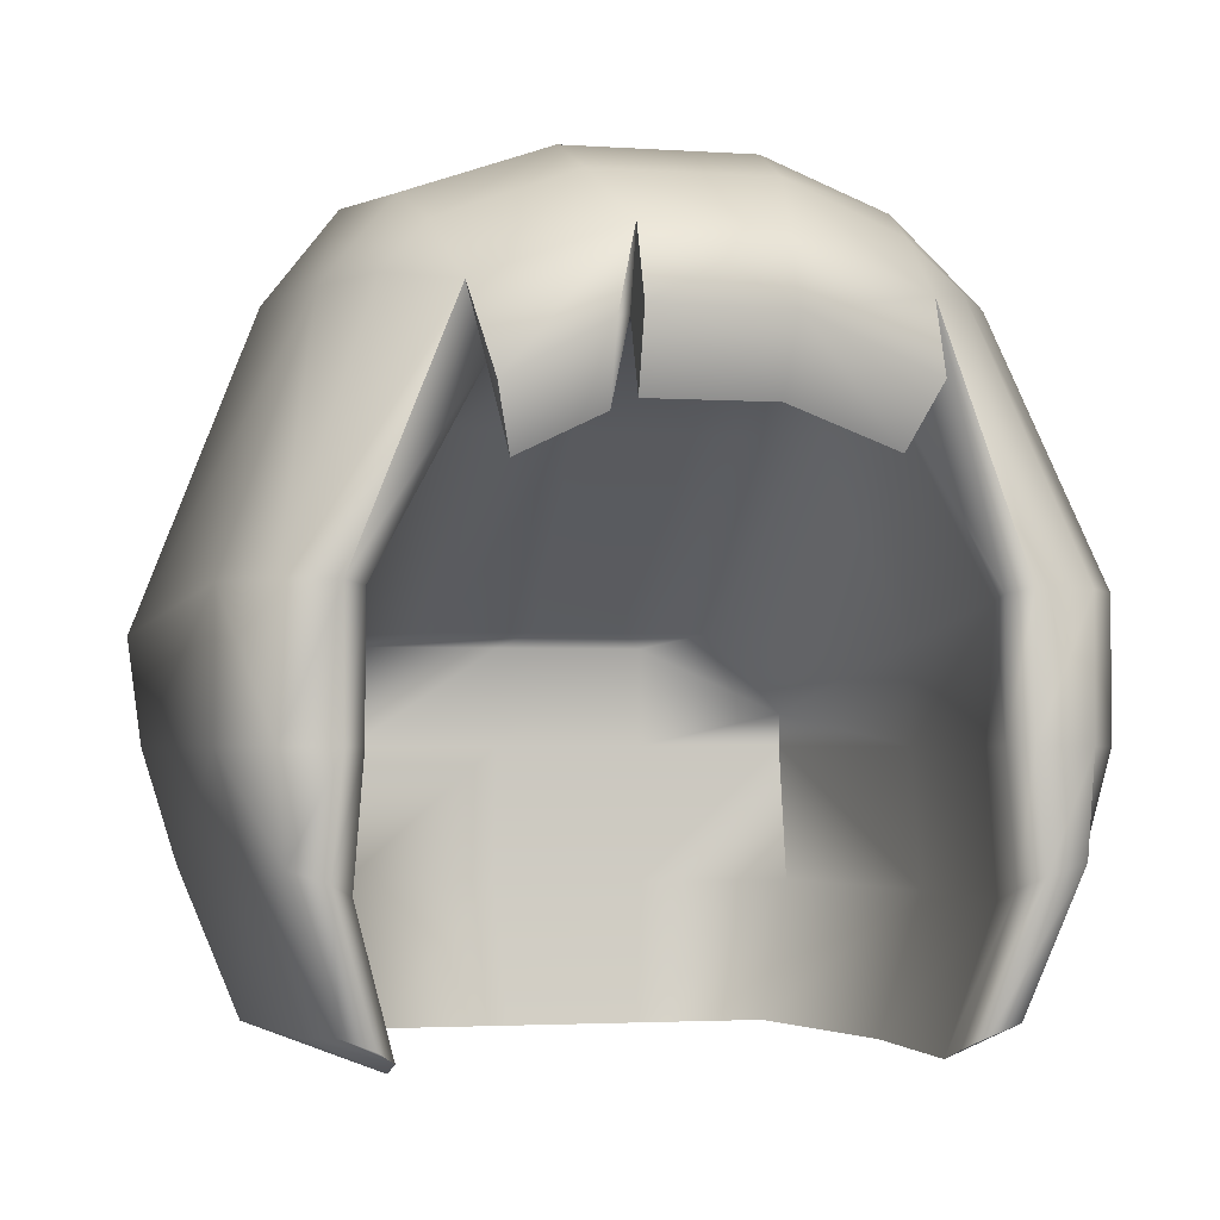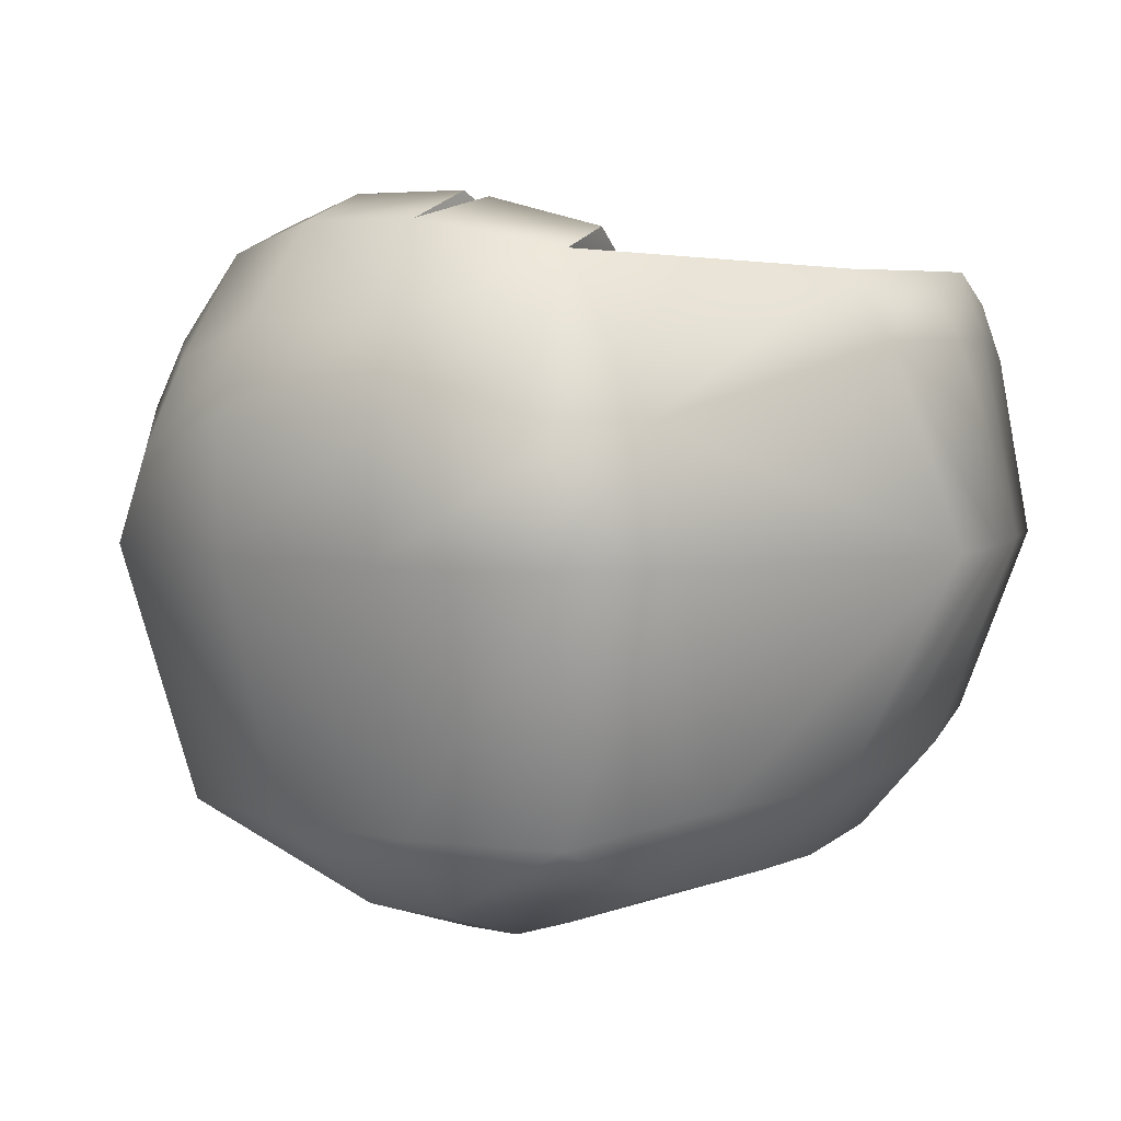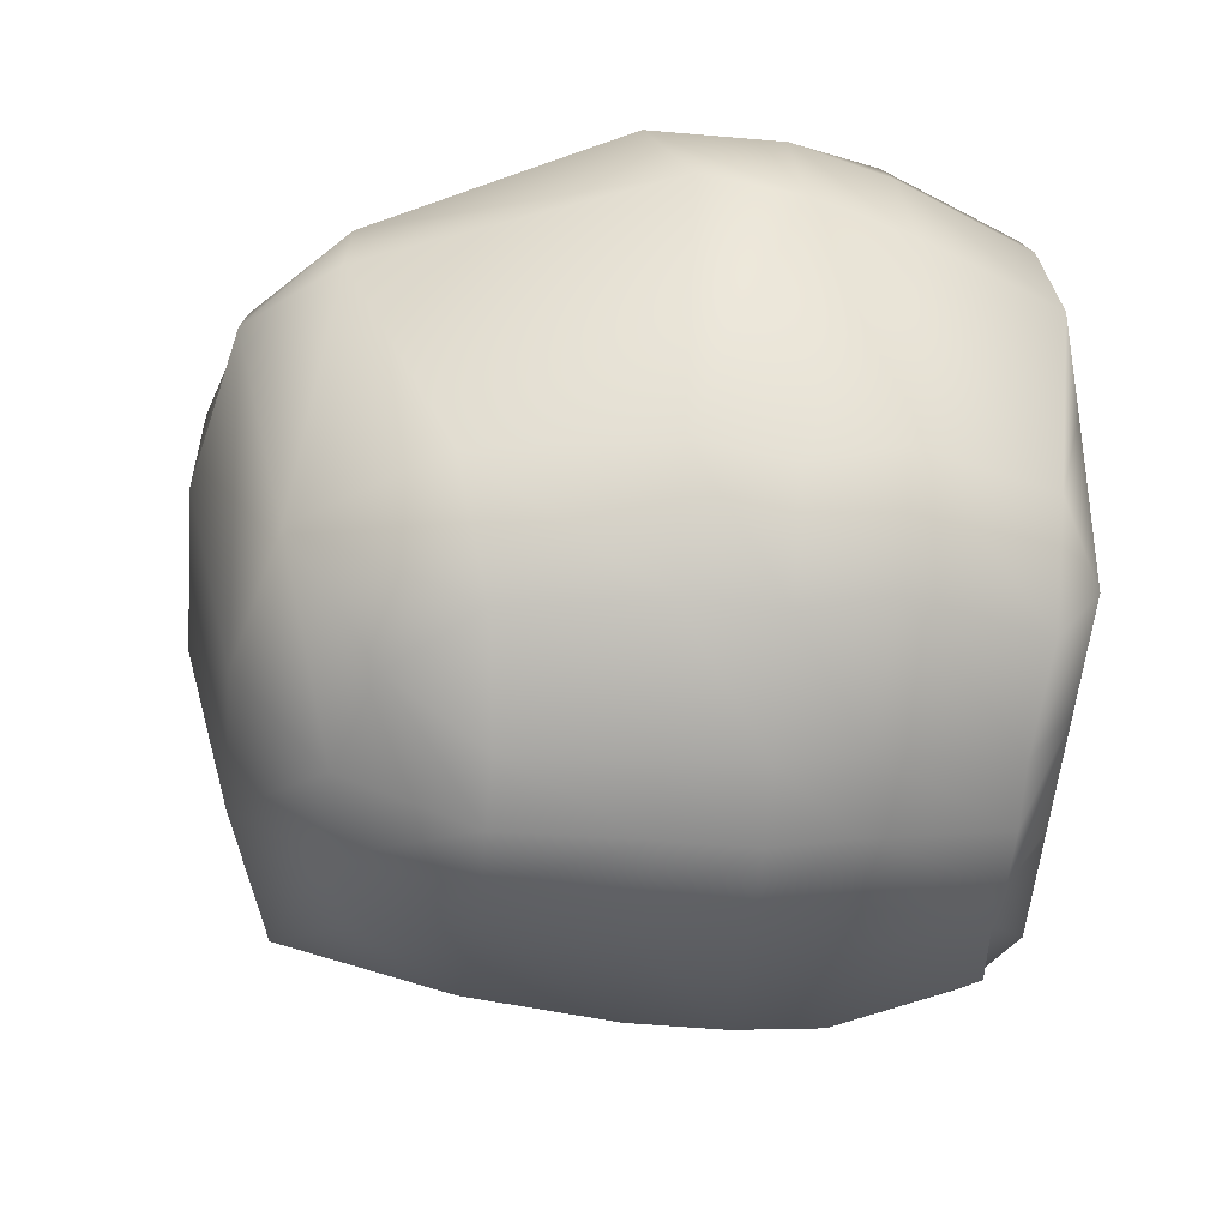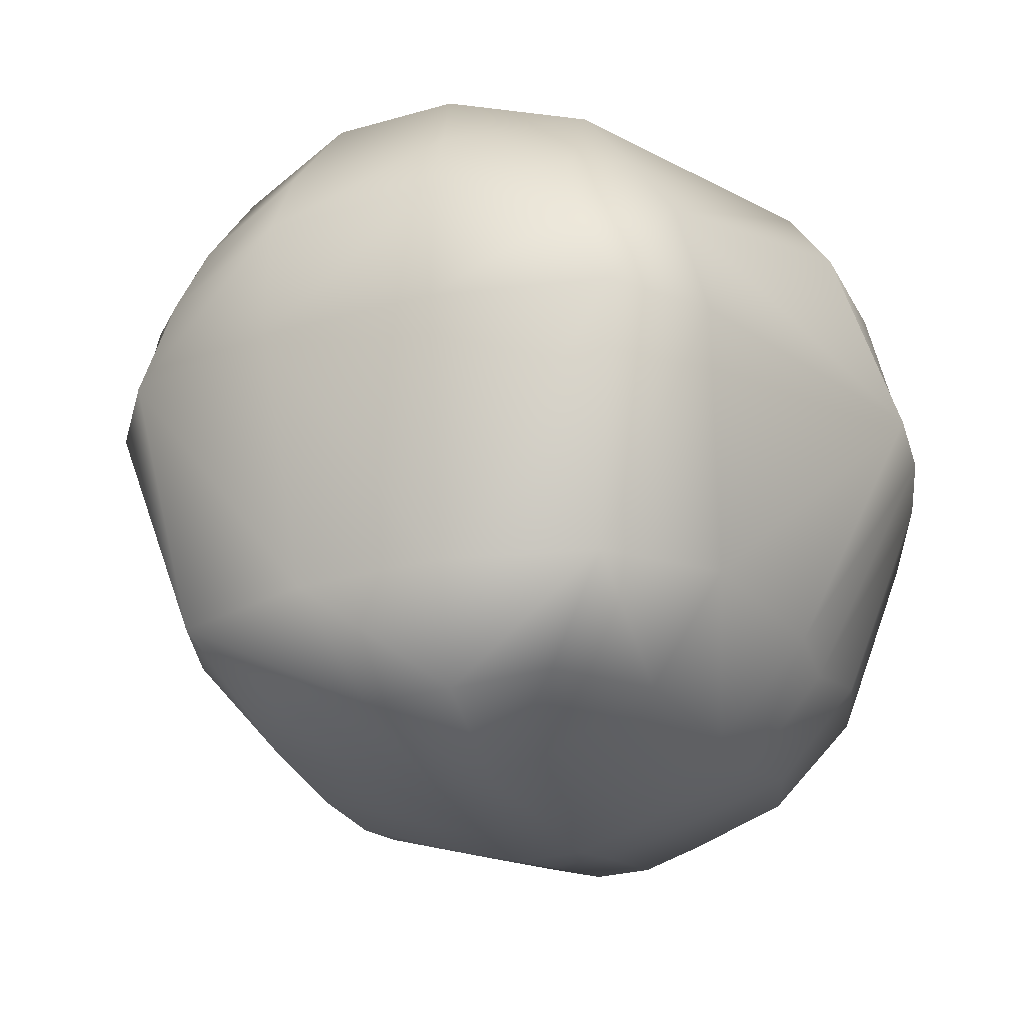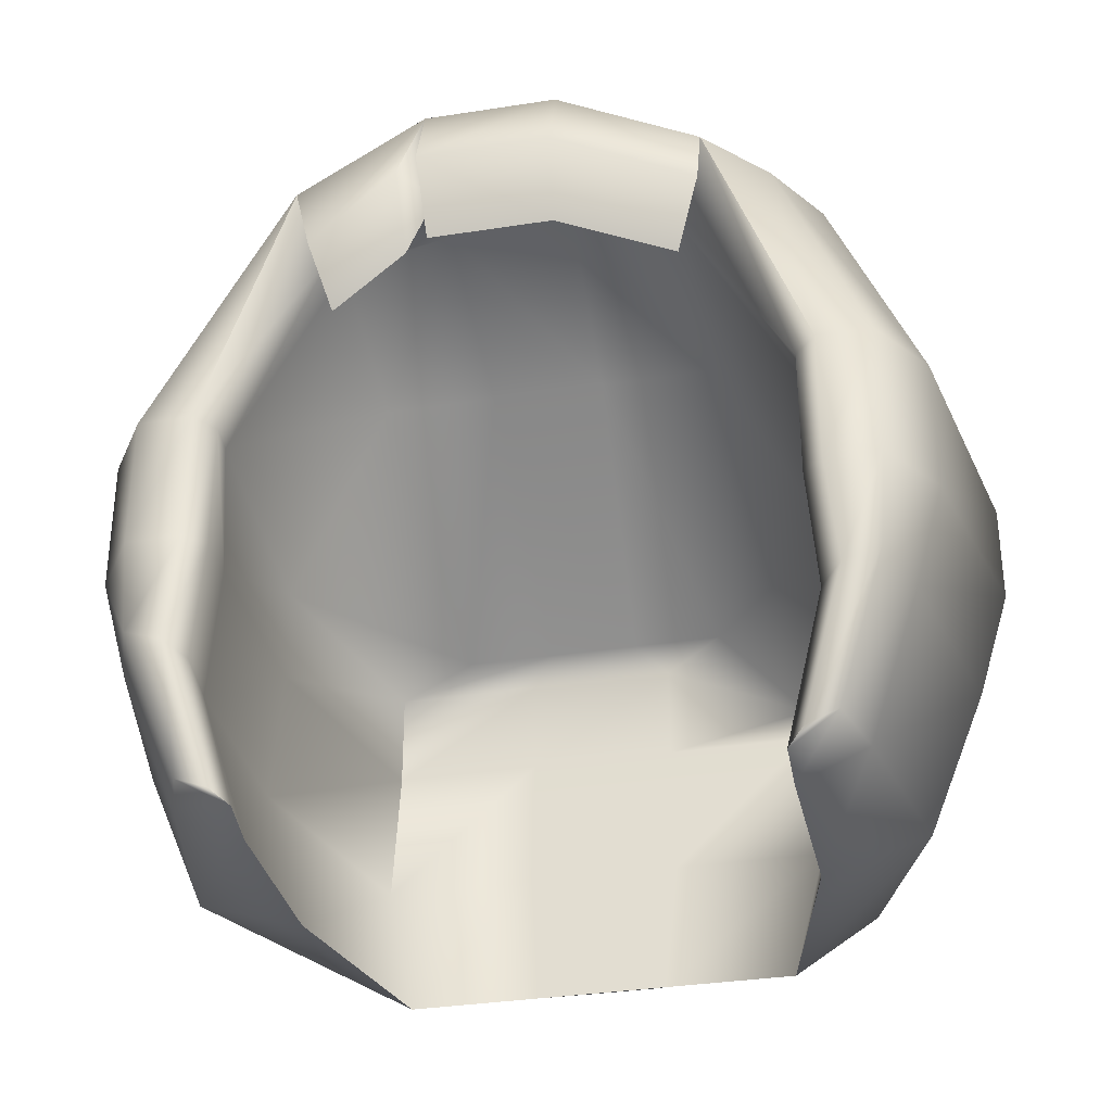
<metadata>
{"format":"obj","ext":"obj","renderer":"f3d","projection":"perspective","resolution":1024,"background":"white","views":[{"elev":-2.6,"azim":-13.5,"up":"+Y"},{"elev":5.2,"azim":-143.6,"up":"+Z"},{"elev":-55.3,"azim":-95.2,"up":"+Z"},{"elev":-27.9,"azim":-156.5,"up":"+Z"},{"elev":-33.4,"azim":12.1,"up":"+Y"}]}
</metadata>
<code>
g Hair3
v 0.08316 -0.0913 0.1334
v 0.03083 -0.03936 0.1626
v 0.09532 -0.06282 0.1493
v -0.08479 -0.06763 0.1465
v -0.0396 -0.07835 0.1426
v -0.0765 -0.09612 0.1306
v 0.1428 -0.02204 0.06424
v 0.1007 0.003773 0.087
v 0.1074 0.02094 0.04658
v 0.1587 -0.02204 0.003138
v 0.1428 -0.02204 0.06424
v 0.1074 0.02094 0.04658
v 0.125 0.02094 0.003138
v 0.1067 -0.009219 -0.1184
v 0.1357 -0.07431 -0.107
v 0.1001 -0.09123 -0.1519
v 0.06499 -0.0519 -0.1519
v 0.04361 0.04058 0.06424
v 0.04091 0.02342 0.1046
v 0.1007 0.003773 0.087
v 0.03556 0.01042 -0.1184
v 0.02166 -0.03403 -0.1617
v 0.04361 0.04058 0.003138
v 0.09532 -0.0282 0.1361
v 0.1224 -0.02027 0.09589
v 0.1428 -0.02204 0.06424
v -0.04091 0.02342 0.1046
v 0.03083 -0.004741 0.1494
v -0.04361 0.04058 0.06424
v 0.03083 -0.03936 0.1626
v 0.09532 -0.06282 0.1493
v -0.03556 0.01042 -0.1184
v -0.04361 0.04058 0.003138
v -0.02166 -0.03403 -0.1617
v -0.03083 -0.03936 0.1626
v 0.02907 -0.07353 0.1454
v 0.08316 -0.0913 0.1334
v -0.02907 -0.07353 0.1454
v -0.03083 -0.004741 0.1494
v -0.1007 0.003772 0.087
v -0.1074 0.02094 0.04658
v -0.125 0.02093 0.003138
v -0.09532 -0.0282 0.1361
v -0.08479 -0.06763 0.1465
v -0.1224 -0.02027 0.09589
v -0.1428 -0.02204 0.06424
v -0.0408 -0.04418 0.1598
v -0.0396 -0.07835 0.1426
v -0.02907 -0.03891 0.1323
v -0.03083 -0.004741 0.1494
v -0.1587 -0.02204 0.003138
v -0.1067 -0.009219 -0.1184
v -0.1417 -0.07431 -0.107
v -0.1001 -0.09123 -0.1519
v -0.06499 -0.0519 -0.1519
v -0.01507 -0.09716 -0.1833
v -0.0452 -0.09716 -0.1735
v -0.1001 -0.09123 -0.1519
v 0.01507 -0.09716 -0.1833
v -0.01643 -0.1634 -0.1833
v -0.04928 -0.1634 -0.1735
v 0.0452 -0.09716 -0.1735
v 0.1001 -0.09123 -0.1519
v 0.01643 -0.1634 -0.1833
v -0.1091 -0.1621 -0.1519
v -0.1417 -0.07431 -0.107
v -0.01643 -0.2062 -0.1833
v -0.04928 -0.2062 -0.1735
v 0.1091 -0.1621 -0.1519
v 0.04928 -0.1634 -0.1735
v 0.01643 -0.2062 -0.1833
v -0.017 -0.2443 -0.1739
v 0.1483 -0.1926 -0.107
v 0.1357 -0.07431 -0.107
v 0.2072 -0.1621 0.003138
v 0.1587 -0.02204 0.003138
v 0.1865 -0.1439 0.0966
v 0.1428 -0.02204 0.06424
v 0.1224 -0.02027 0.09589
v 0.1091 -0.2079 -0.1519
v 0.04928 -0.2062 -0.1735
v 0.1483 -0.2079 -0.107
v 0.2072 -0.2079 0.003138
v 0.1865 -0.2079 0.09663
v 0.1658 -0.1439 0.1282
v 0.017 -0.2443 -0.1739
v 0.1405 -0.1439 0.1282
v 0.09532 -0.0282 0.1361
v 0.1129 -0.2502 -0.1426
v 0.1534 -0.2502 -0.09766
v 0.1922 -0.2571 0.003138
v 0.1729 -0.2571 0.09663
v 0.1658 -0.2079 0.1283
v 0.05099 -0.2443 -0.1642
v 0.1402 -0.2079 0.1283
v 0.1318 -0.3158 -0.09015
v 0.1651 -0.3226 0.0005352
v 0.09001 -0.3158 -0.1306
v 0.04381 -0.3099 -0.15
v 0.1486 -0.3226 0.08466
v 0.09175 -0.3371 -0.09854
v 0.1163 -0.3371 0.0005352
v 0.03058 -0.3371 -0.09854
v 0.1163 -0.3371 0.08466
v 0.0146 -0.3099 -0.1588
v -0.03058 -0.3371 -0.09854
v 0.1394 -0.32 0.1131
v 0.1163 -0.3312 0.1047
v 0.1246 -0.3256 0.1131
v 0.1622 -0.2545 0.1283
v 0.1451 -0.26 0.1283
v 0.1163 -0.3312 0.1047
v 0.1354 -0.2656 0.1189
v 0.1163 -0.3371 0.08466
v -0.0146 -0.3099 -0.1588
v -0.04381 -0.3099 -0.15
v -0.09175 -0.3371 -0.09854
v -0.05099 -0.2443 -0.1642
v -0.1091 -0.2079 -0.1519
v -0.1129 -0.2502 -0.1426
v -0.09001 -0.3158 -0.1306
v -0.1543 -0.1621 -0.107
v -0.1318 -0.3158 -0.09015
v -0.1163 -0.3371 0.0005352
v -0.1483 -0.2079 -0.107
v -0.1534 -0.2502 -0.09766
v -0.2132 -0.1621 0.003138
v -0.1587 -0.02204 0.003138
v -0.1428 -0.02204 0.06424
v -0.1651 -0.3226 0.0005352
v -0.1163 -0.3371 0.08466
v -0.1922 -0.2571 0.003138
v -0.2072 -0.2079 0.003138
v -0.1865 -0.1439 0.0966
v -0.1486 -0.3226 0.08466
v -0.1163 -0.3312 0.1047
v -0.1865 -0.2079 0.09663
v -0.1729 -0.2571 0.09663
v -0.1658 -0.1439 0.1282
v -0.1224 -0.02027 0.09589
v -0.09532 -0.0282 0.1361
v -0.1405 -0.1439 0.1282
v -0.1658 -0.2079 0.1283
v -0.1622 -0.2545 0.1283
v -0.1394 -0.32 0.1131
v -0.1246 -0.3256 0.1131
v -0.1402 -0.2079 0.1283
v -0.1451 -0.26 0.1283
v -0.1354 -0.2656 0.1189
v -0.1163 -0.3312 0.1047
v -0.1308 -0.2079 0.1189
v -0.1354 -0.2715 0.09663
v -0.1163 -0.3371 0.08466
v -0.1308 -0.1459 0.1192
v -0.1308 -0.2079 0.09663
v -0.1354 -0.2715 0.003138
v -0.1163 -0.3371 0.0005352
v -0.08316 -0.05668 0.1203
v -0.09532 -0.0282 0.1361
v -0.1308 -0.1485 0.1076
v -0.08 -0.05151 0.1044
v -0.1308 -0.2079 0.003138
v -0.1068 -0.2715 -0.107
v -0.09175 -0.3371 -0.09854
v -0.08043 -0.07356 0.02157
v -0.02907 -0.03891 0.1044
v -0.1308 -0.1621 0.003138
v -0.1032 -0.2079 -0.107
v -0.1032 -0.1621 -0.107
v -0.0356 -0.2715 -0.107
v -0.03058 -0.3371 -0.09854
v -0.06345 -0.1554 -0.08854
v -0.02681 -0.07356 0.02157
v -0.02115 -0.1554 -0.08854
v 0.02681 -0.07356 0.02157
v 0.02907 -0.03891 0.1044
v -0.03441 -0.1621 -0.107
v -0.1032 -0.2079 -0.107
v -0.03441 -0.2079 -0.107
v 0.02115 -0.1554 -0.08854
v 0.08043 -0.07356 0.02157
v 0.08 -0.05151 0.1044
v 0.03441 -0.1621 -0.107
v 0.06345 -0.1554 -0.08854
v 0.03441 -0.2079 -0.107
v 0.1308 -0.1621 0.003138
v 0.1032 -0.1926 -0.107
v 0.0356 -0.2715 -0.107
v 0.03058 -0.3371 -0.09854
v 0.1032 -0.2079 -0.107
v 0.1068 -0.2715 -0.107
v 0.09175 -0.3371 -0.09854
v 0.1354 -0.2715 0.003138
v 0.1032 -0.2079 -0.107
v 0.1163 -0.3371 0.0005352
v 0.1308 -0.2079 0.003138
v 0.1354 -0.2715 0.09663
v 0.1308 -0.2079 0.09663
v 0.1308 -0.1485 0.1076
v 0.1308 -0.2079 0.1189
v 0.1308 -0.1459 0.1192
v 0.08316 -0.05668 0.1203
v 0.09532 -0.0282 0.1361
v -0.08 -0.05151 0.1044
v -0.08316 -0.05668 0.1203
v -0.02907 -0.03891 0.1323
v -0.02907 -0.03891 0.1044
v 0.02907 -0.03891 0.1323
v 0.02907 -0.03891 0.1044
v 0.08316 -0.05668 0.1203
v 0.08 -0.05151 0.1044
v 0.02907 -0.07353 0.1454
v -0.02907 -0.07353 0.1454
v 0.08316 -0.0913 0.1334
v 0.08316 -0.05668 0.1203
v -0.08316 -0.05668 0.1203
v -0.0396 -0.07835 0.1426
v -0.0765 -0.09612 0.1306
v -0.09532 -0.0282 0.1361
v -0.08479 -0.06763 0.1465
v -0.0765 -0.09612 0.1306
v -0.08316 -0.05668 0.1203
v -0.03083 -0.004741 0.1494
v -0.03083 -0.03936 0.1626
v -0.02907 -0.07353 0.1454
v -0.02907 -0.03891 0.1323
v 0.08316 -0.05668 0.1203
v 0.08316 -0.0913 0.1334
v 0.09532 -0.06282 0.1493
v 0.09532 -0.0282 0.1361
g Hair3_0
f 3 2 1
f 6 5 4
f 9 8 7
f 12 11 10
f 13 12 10
f 13 10 14
f 10 15 14
f 14 15 16
f 14 16 17
f 12 13 18
f 18 19 12
f 19 20 12
f 13 14 21
f 14 17 22
f 21 14 22
f 13 23 18
f 23 13 21
f 24 20 19
f 25 20 24
f 20 25 26
f 27 19 18
f 28 24 19
f 28 19 27
f 18 23 29
f 29 27 18
f 28 30 24
f 30 31 24
f 23 21 32
f 23 33 29
f 33 23 32
f 32 21 34
f 21 22 34
f 35 30 28
f 36 30 35
f 30 36 37
f 38 36 35
f 39 35 28
f 39 28 27
f 40 27 29
f 29 33 41
f 41 40 29
f 33 32 42
f 33 42 41
f 39 27 43
f 27 40 43
f 43 44 39
f 43 40 45
f 45 40 41
f 46 45 41
f 46 41 42
f 44 47 39
f 48 47 44
f 47 48 49
f 50 47 49
f 51 46 42
f 32 52 42
f 51 42 52
f 53 51 52
f 54 53 52
f 32 34 52
f 54 52 55
f 34 55 52
f 34 56 55
f 34 22 56
f 56 57 55
f 57 58 55
f 22 59 56
f 22 17 59
f 56 60 57
f 56 59 60
f 57 61 58
f 60 61 57
f 17 62 59
f 63 62 17
f 59 64 60
f 59 62 64
f 61 65 58
f 58 65 66
f 60 67 61
f 60 64 67
f 61 68 65
f 67 68 61
f 63 69 62
f 62 70 64
f 69 70 62
f 64 71 67
f 64 70 71
f 67 72 68
f 67 71 72
f 73 69 63
f 74 73 63
f 75 73 74
f 76 75 74
f 77 75 76
f 78 77 76
f 78 79 77
f 69 80 70
f 70 81 71
f 80 81 70
f 73 82 69
f 82 80 69
f 75 83 73
f 83 82 73
f 77 84 75
f 84 83 75
f 79 85 77
f 77 85 84
f 71 81 86
f 71 86 72
f 87 85 79
f 88 87 79
f 80 89 81
f 82 90 80
f 90 89 80
f 83 91 82
f 91 90 82
f 84 92 83
f 92 91 83
f 85 93 84
f 84 93 92
f 81 94 86
f 89 94 81
f 87 95 85
f 95 93 85
f 90 96 89
f 91 97 90
f 97 96 90
f 89 98 94
f 96 98 89
f 98 99 94
f 94 99 86
f 98 96 99
f 92 100 91
f 100 97 91
f 96 97 101
f 96 101 99
f 97 102 101
f 97 100 102
f 99 101 103
f 100 104 102
f 99 105 86
f 105 99 103
f 86 105 72
f 105 103 106
f 104 100 107
f 107 100 92
f 107 108 104
f 107 109 108
f 110 107 92
f 109 107 110
f 93 110 92
f 111 109 110
f 111 110 93
f 112 109 111
f 95 111 93
f 113 112 111
f 113 111 95
f 114 112 113
f 115 105 106
f 105 115 72
f 115 106 116
f 106 117 116
f 72 115 118
f 115 116 118
f 72 118 68
f 68 118 119
f 68 119 65
f 118 116 120
f 118 120 119
f 116 117 121
f 116 121 120
f 65 119 122
f 65 122 66
f 117 123 121
f 117 124 123
f 119 120 125
f 119 125 122
f 120 121 126
f 121 123 126
f 120 126 125
f 66 122 127
f 128 66 127
f 128 127 129
f 124 130 123
f 124 131 130
f 126 123 132
f 125 126 132
f 123 130 132
f 122 125 133
f 127 122 133
f 133 125 132
f 127 134 129
f 127 133 134
f 131 135 130
f 135 131 136
f 133 132 137
f 133 137 134
f 132 130 138
f 130 135 138
f 132 138 137
f 134 139 129
f 139 140 129
f 140 139 141
f 139 142 141
f 143 139 134
f 137 143 134
f 139 143 142
f 138 144 137
f 138 135 144
f 144 143 137
f 136 145 135
f 135 145 144
f 136 146 145
f 143 144 147
f 143 147 142
f 144 145 148
f 145 146 148
f 144 148 147
f 148 146 149
f 146 150 149
f 147 148 151
f 148 149 151
f 149 150 152
f 151 149 152
f 150 153 152
f 142 147 154
f 147 151 154
f 155 151 152
f 154 151 155
f 152 153 156
f 153 157 156
f 142 154 158
f 159 142 158
f 158 154 160
f 160 154 155
f 161 158 160
f 155 152 162
f 152 156 162
f 156 157 163
f 157 164 163
f 161 160 165
f 166 161 165
f 160 155 167
f 155 162 167
f 160 167 165
f 162 156 168
f 156 163 168
f 162 168 169
f 167 162 169
f 163 164 170
f 164 171 170
f 165 167 172
f 167 169 172
f 173 166 165
f 173 165 172
f 172 169 174
f 174 173 172
f 173 175 166
f 175 176 166
f 169 177 174
f 169 178 177
f 178 163 179
f 163 170 179
f 178 179 177
f 174 180 173
f 174 177 180
f 180 175 173
f 175 181 176
f 181 182 176
f 177 179 183
f 177 183 180
f 180 184 175
f 184 181 175
f 180 183 184
f 179 170 185
f 179 185 183
f 181 184 186
f 181 186 182
f 183 187 184
f 183 185 187
f 184 187 186
f 170 188 185
f 170 171 188
f 171 189 188
f 185 190 187
f 185 188 190
f 188 191 190
f 188 189 191
f 189 192 191
f 191 192 193
f 194 191 193
f 192 195 193
f 187 194 196
f 186 187 196
f 196 194 193
f 193 195 197
f 195 114 197
f 197 114 113
f 193 197 198
f 196 193 198
f 197 113 198
f 186 196 199
f 196 198 199
f 186 199 182
f 113 200 198
f 198 200 199
f 200 113 95
f 200 95 87
f 199 201 182
f 200 201 199
f 201 200 87
f 201 202 182
f 201 87 203
f 202 201 203
f 206 205 204
f 207 206 204
f 208 206 207
f 209 208 207
f 210 208 209
f 211 210 209
f 208 212 206
f 212 213 206
f 214 212 208
f 215 214 208
f 206 217 216
f 217 218 216
f 221 220 219
f 222 221 219
f 225 224 223
f 226 225 223
f 229 228 227
f 230 229 227

</code>
